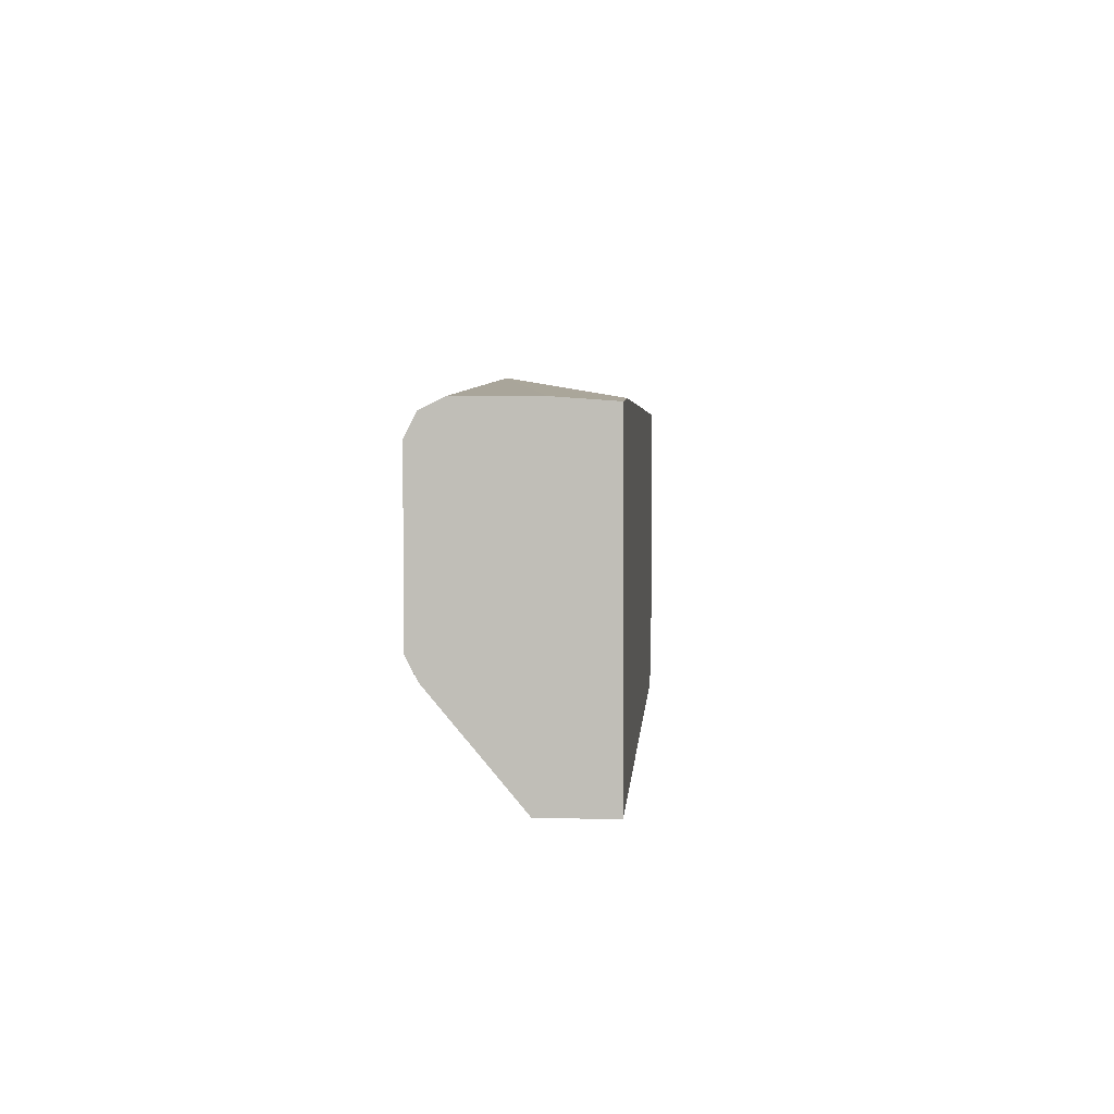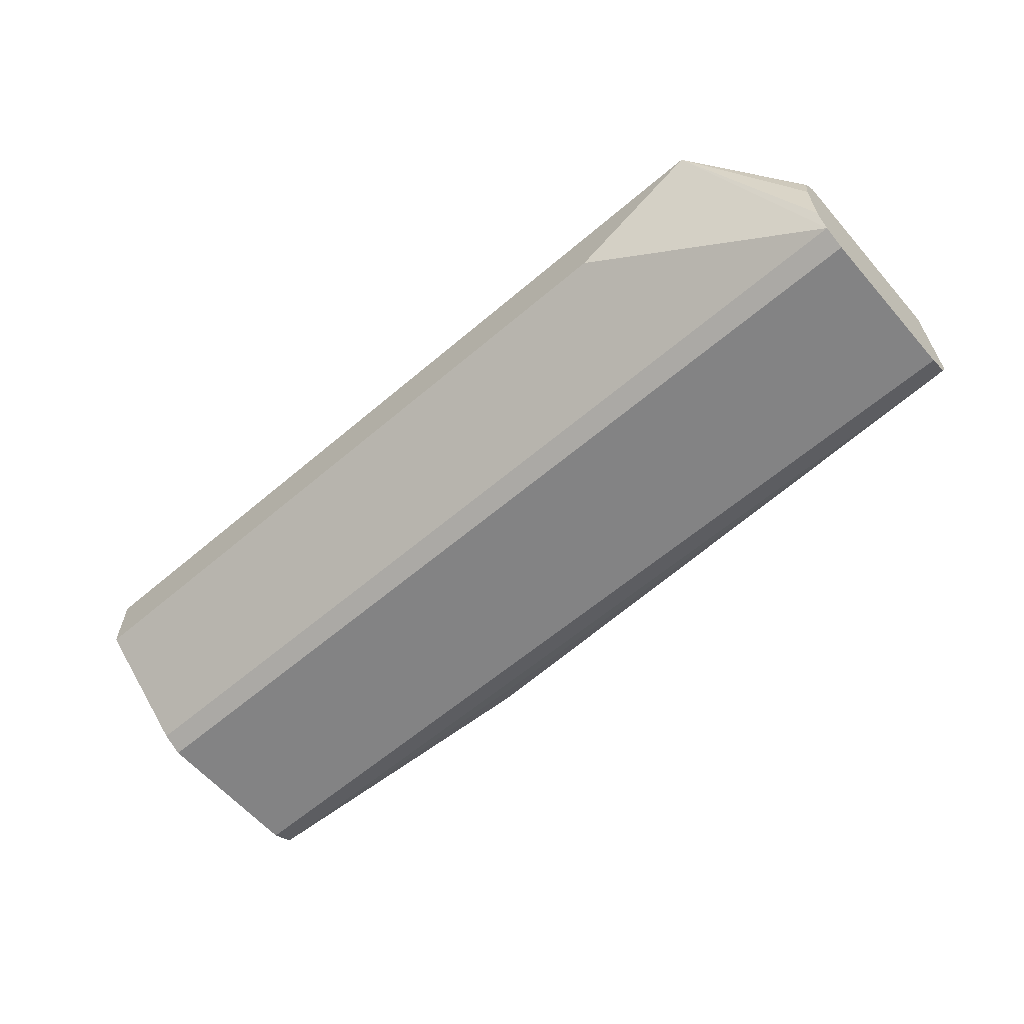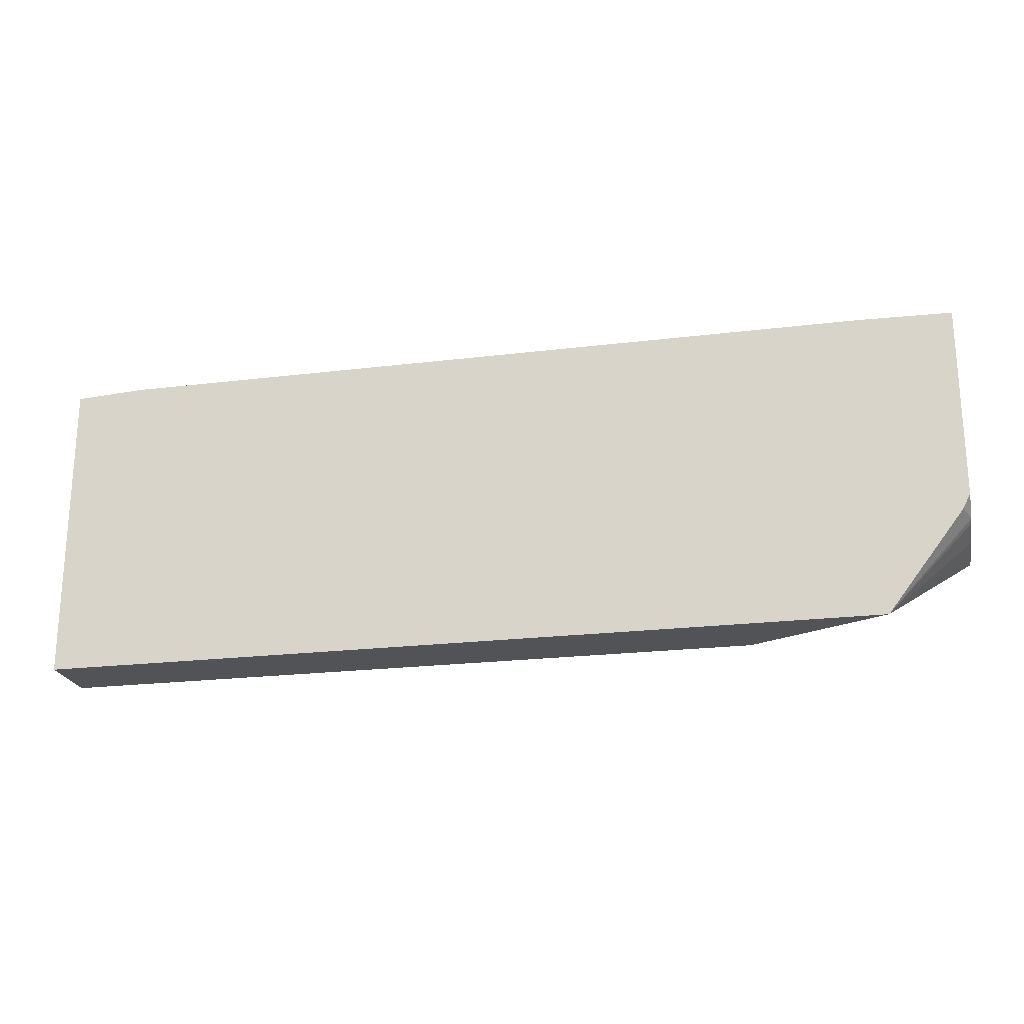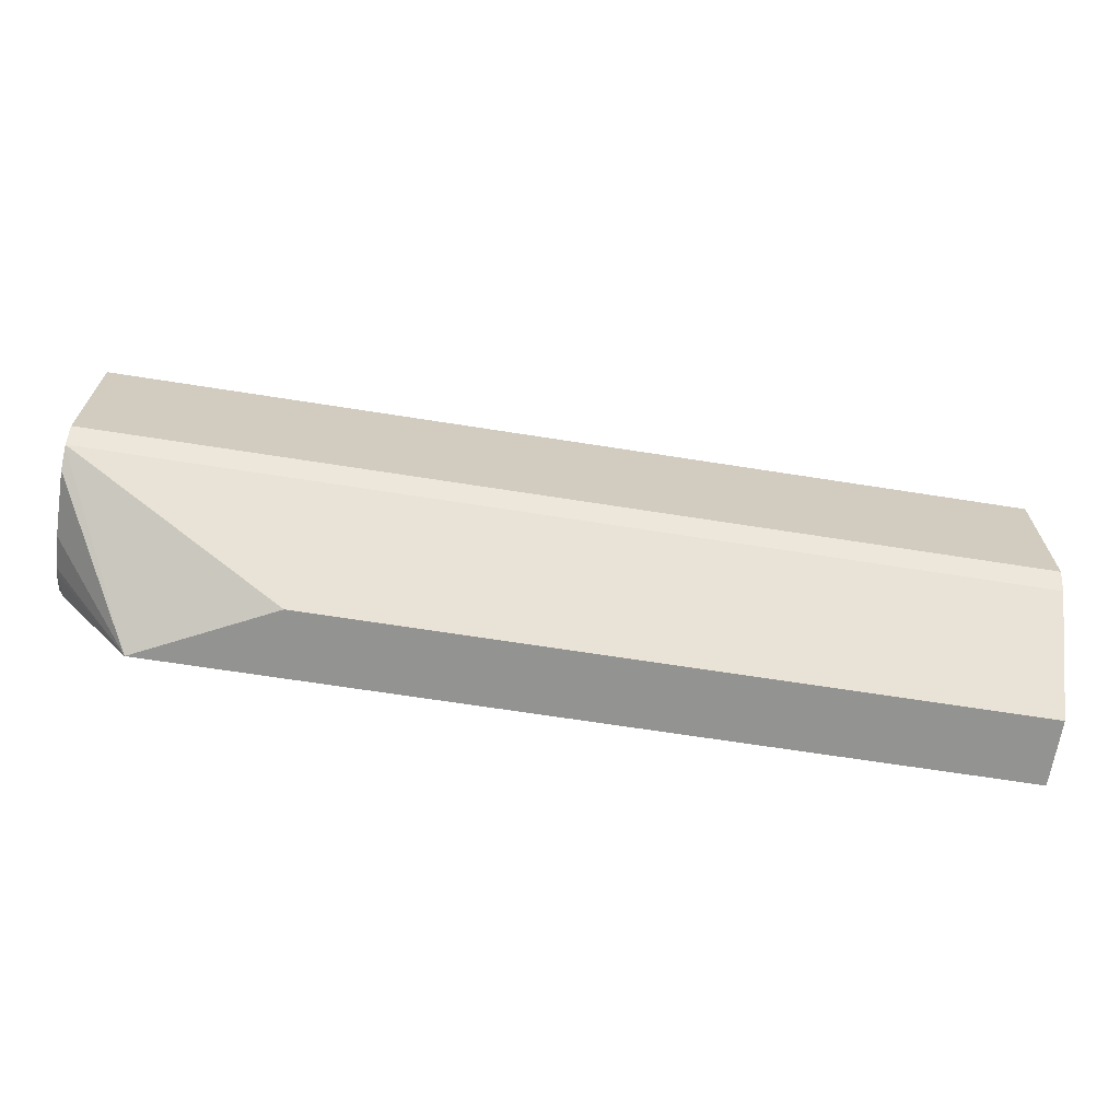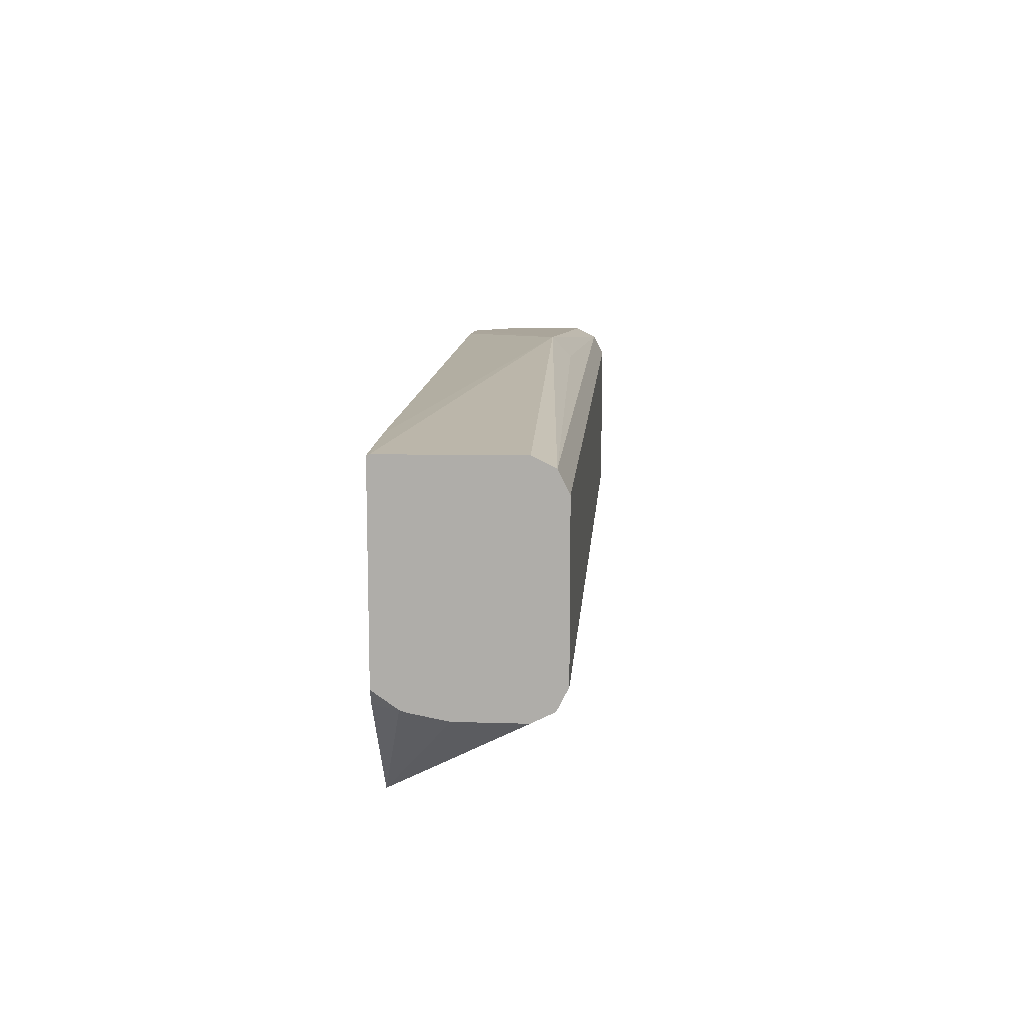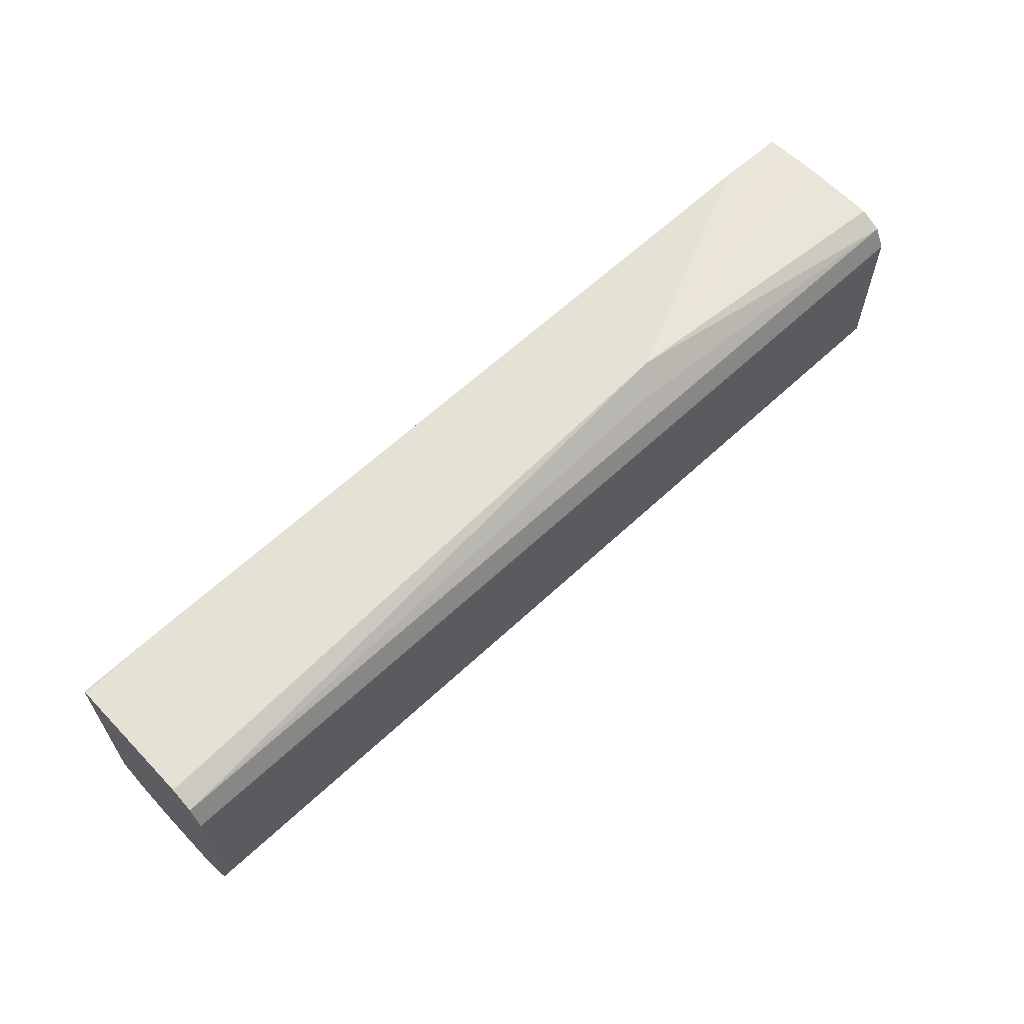
<metadata>
{"format":"obj","ext":"obj","renderer":"f3d","projection":"perspective","resolution":1024,"background":"white","views":[{"elev":3.2,"azim":94.0,"up":"+Z"},{"elev":-61.2,"azim":-139.1,"up":"+Y"},{"elev":-22.0,"azim":-167.9,"up":"+Z"},{"elev":-66.7,"azim":-9.0,"up":"+Z"},{"elev":11.9,"azim":-85.7,"up":"+Z"},{"elev":62.6,"azim":-43.4,"up":"+Z"}]}
</metadata>
<code>
v -0.04729 -0.1412 -0.105
v -0.04729 -0.1412 0.06959
v -0.04729 -0.1796 -0.105
v -0.526 -0.1412 -0.105
v -0.04729 -0.173 0.07184
v -0.08734 -0.1412 0.07184
v -0.2246 -0.2066 0.08533
v -0.04729 -0.2275 -0.04789
v -0.4491 -0.1796 -0.105
v -0.5238 -0.1423 -0.105
v -0.5739 -0.2275 -0.04789
v -0.5739 -0.2269 -0.04821
v -0.5739 -0.2156 -0.05389
v -0.5739 -0.1787 -0.05389
v -0.5739 -0.1588 -0.05011
v -0.5739 -0.1547 -0.04882
v -0.5697 -0.1412 -0.0478
v -0.04729 -0.2156 0.07184
v -0.5209 -0.1412 0.07184
v -0.2365 -0.2186 0.07484
v -0.04729 -0.2275 0.06586
v -0.04729 -0.2269 0.0662
v -0.5739 -0.1428 0.07138
v -0.5739 -0.2156 0.07184
v -0.5739 -0.2174 0.07091
v -0.5739 -0.2275 0.06586
v -0.04729 -0.2313 -0.04036
v -0.497 -0.1557 -0.105
v -0.5153 -0.1465 -0.105
v -0.5739 -0.2332 -0.03655
v -0.5739 -0.1412 -0.03936
v -0.5739 -0.1412 0.07078
v -0.04729 -0.2335 0.05389
v -0.5739 -0.2335 0.05389
v -0.04729 -0.2335 -0.03591
v -0.5739 -0.2335 -0.03591
f 11 25 24
f 11 26 25
f 11 34 26
f 11 36 34
f 11 30 36
f 10 29 11
f 7 25 26
f 8 27 11
f 7 26 20
f 7 24 25
f 7 23 24
f 7 19 23
f 7 22 18
f 9 11 28
f 11 24 23
f 11 27 30
f 11 32 31
f 7 21 22
f 27 36 30
f 27 35 36
f 21 34 33
f 21 26 34
f 20 26 21
f 11 23 32
f 19 32 23
f 11 29 28
f 11 13 12
f 11 14 13
f 11 15 14
f 11 16 15
f 11 31 16
f 16 31 17
f 7 20 21
f 1 10 4
f 5 7 18
f 33 34 36
f 1 2 5
f 1 5 18
f 1 18 22
f 1 22 21
f 1 21 33
f 1 33 35
f 1 35 27
f 1 27 8
f 1 8 3
f 1 3 9
f 1 9 28
f 1 28 29
f 1 29 10
f 1 4 17
f 1 17 31
f 1 31 32
f 4 16 17
f 4 15 16
f 4 14 15
f 4 13 14
f 4 12 13
f 4 11 12
f 6 19 7
f 4 10 11
f 3 8 11
f 2 7 5
f 2 6 7
f 1 6 2
f 1 19 6
f 1 32 19
f 3 11 9
f 33 36 35

</code>
